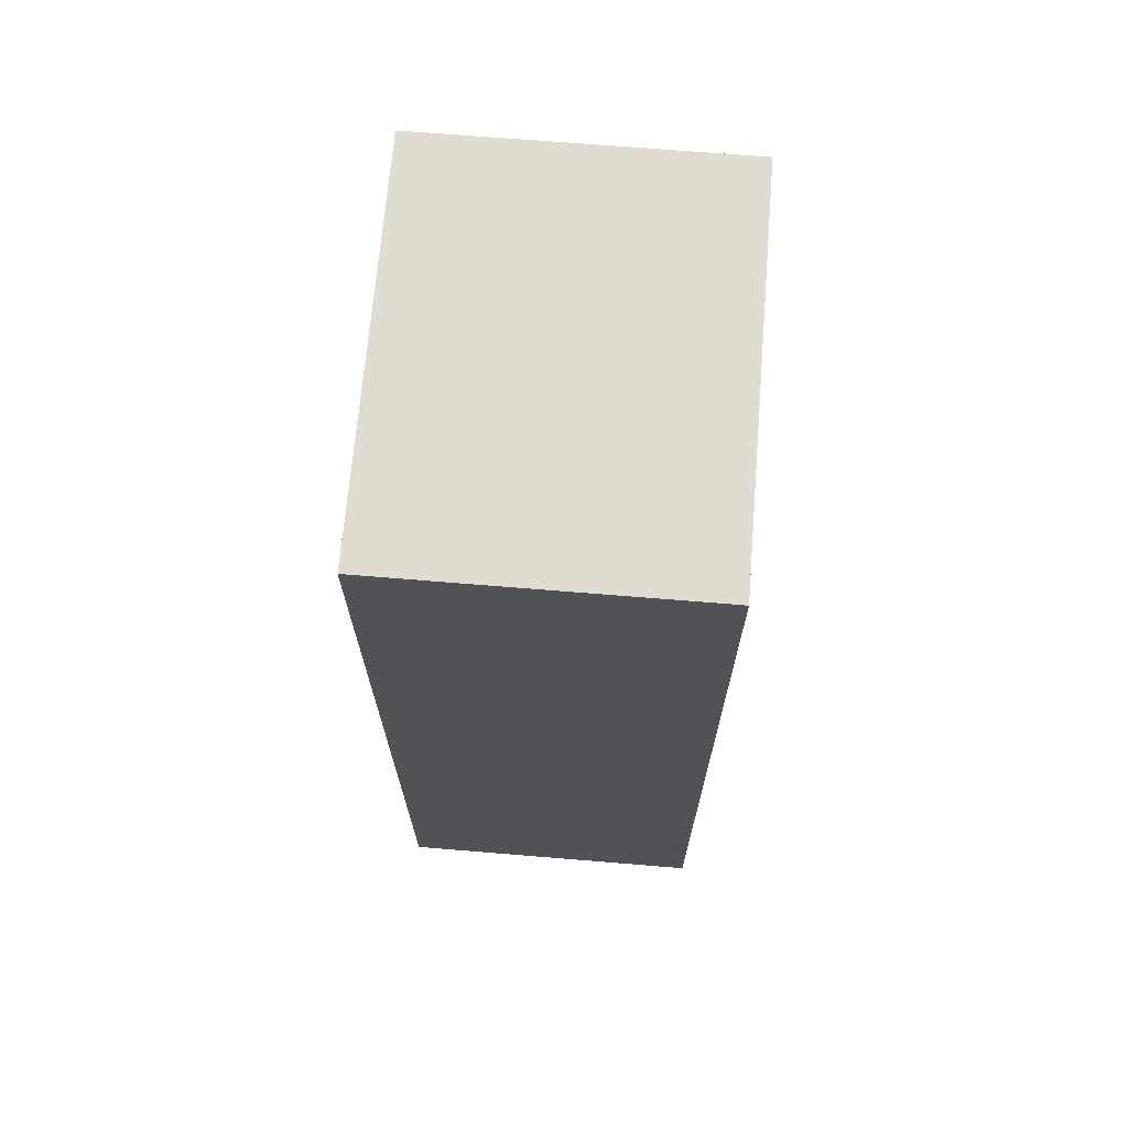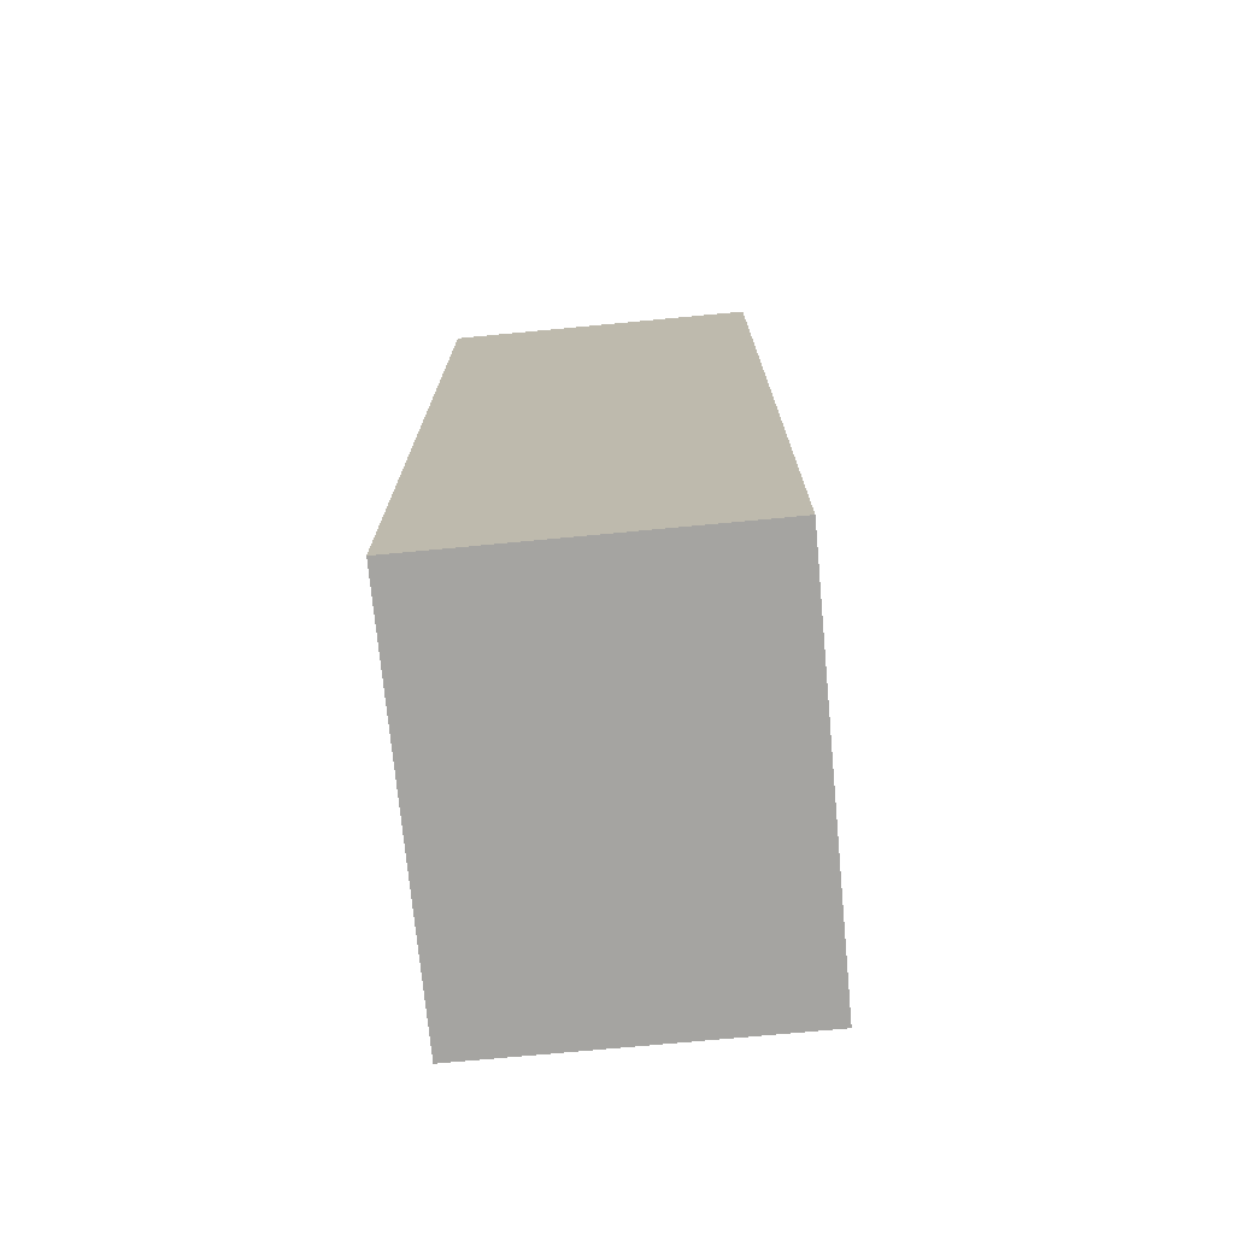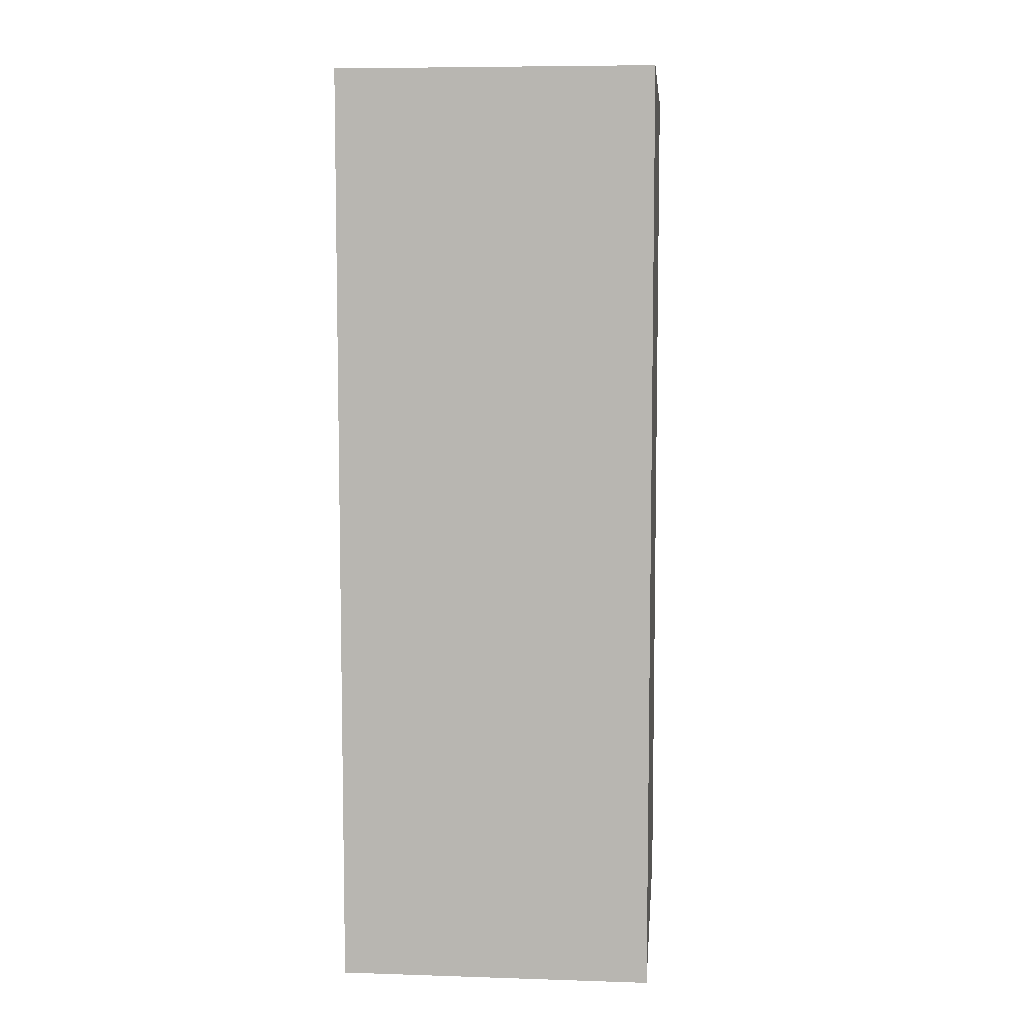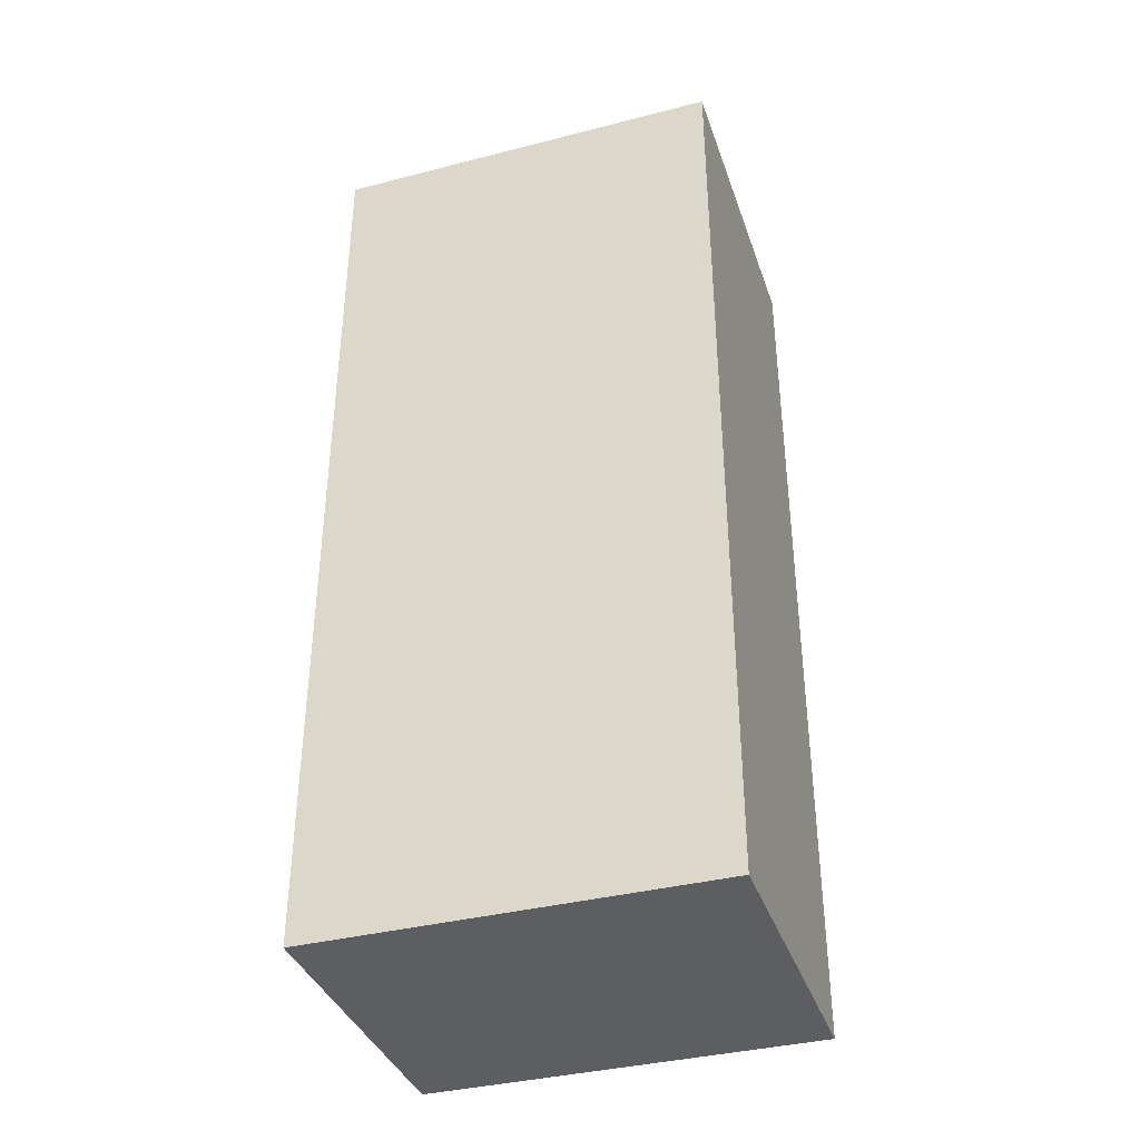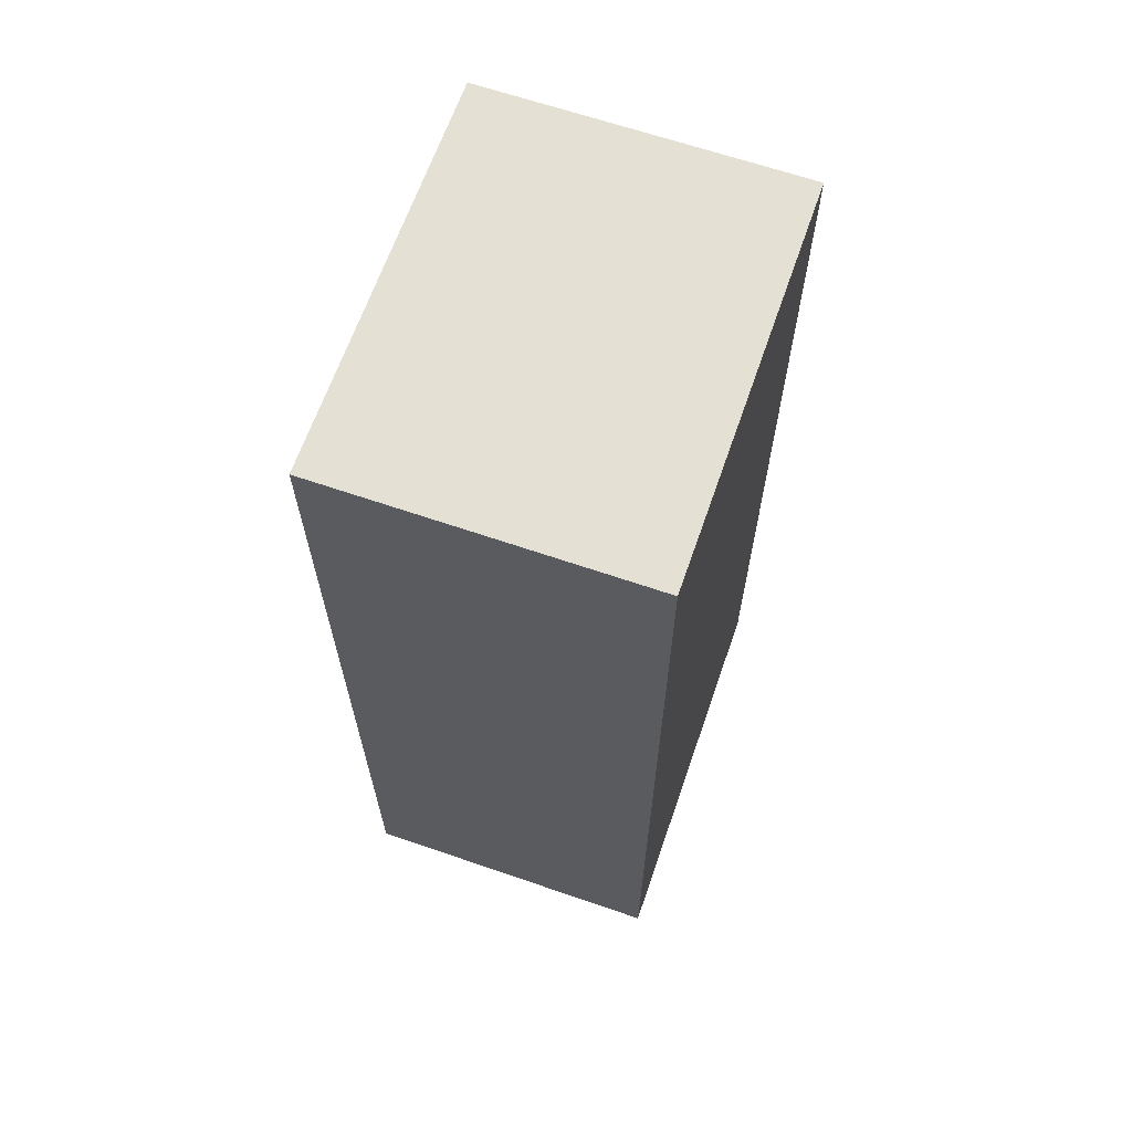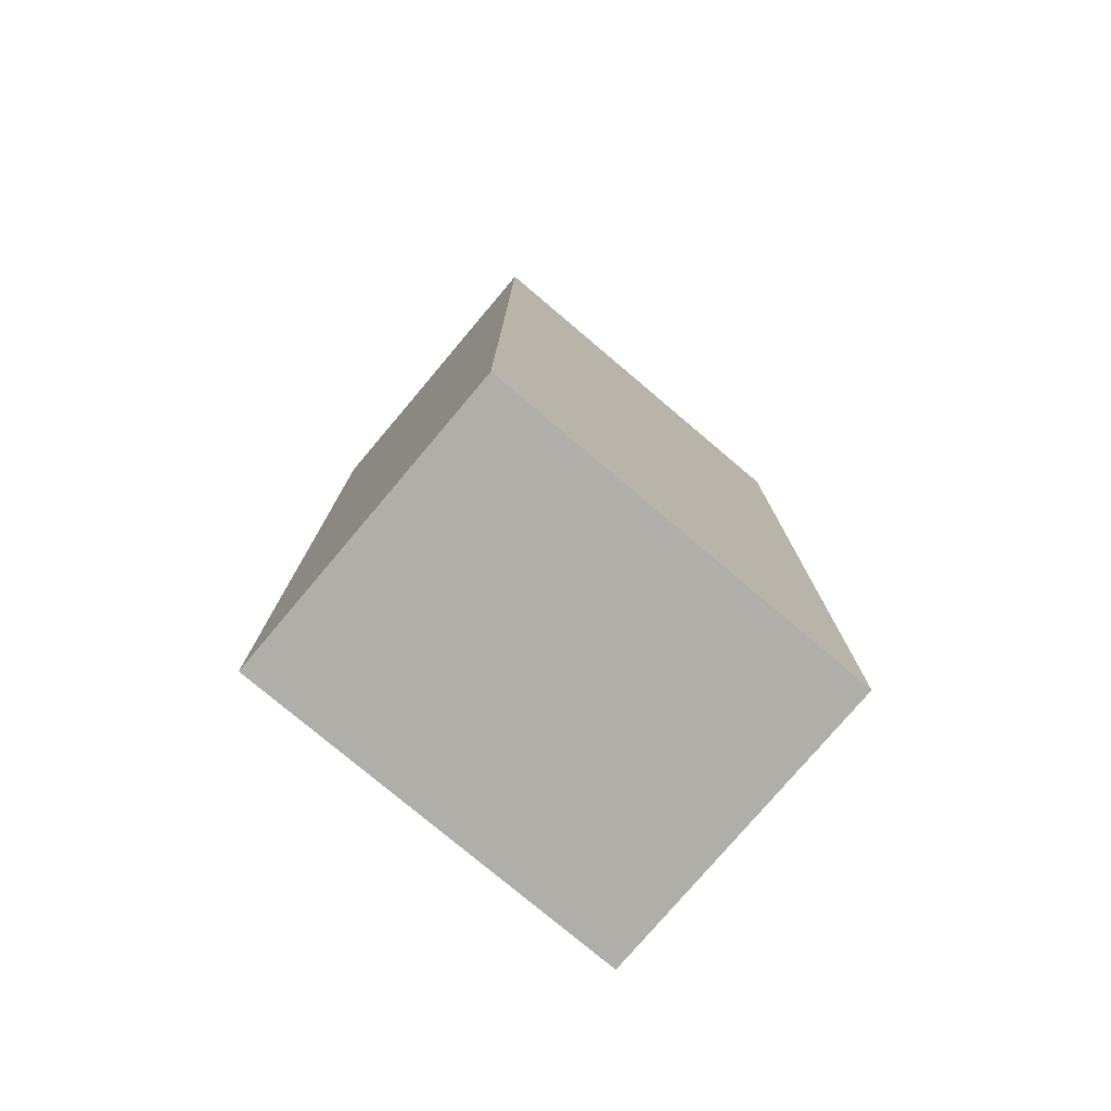
<metadata>
{"format":"obj","ext":"obj","renderer":"f3d","projection":"perspective","resolution":1024,"background":"white","views":[{"elev":69.1,"azim":4.7,"up":"+Z"},{"elev":-73.4,"azim":-174.6,"up":"+Z"},{"elev":7.2,"azim":-174.8,"up":"+Z"},{"elev":-37.6,"azim":-71.9,"up":"+Z"},{"elev":65.2,"azim":19.1,"up":"+Z"},{"elev":-77.5,"azim":-130.2,"up":"+Z"}]}
</metadata>
<code>
v 0 -0.04896 -0.2849
v 0 -0.07609 -0.2849
v 0 -0.04896 -0.3482
v -0.02154 -0.04896 -0.3482
v -0.02154 -0.04896 -0.2849
v -0.02154 -0.07609 -0.3482
v 0 -0.07609 -0.3482
v -0.02154 -0.07609 -0.2849
f 1 2 3
f 1 3 4
f 5 1 4
f 6 5 4
f 7 3 2
f 7 6 4
f 7 4 3
f 8 5 6
f 8 2 1
f 8 1 5
f 8 7 2
f 8 6 7

</code>
